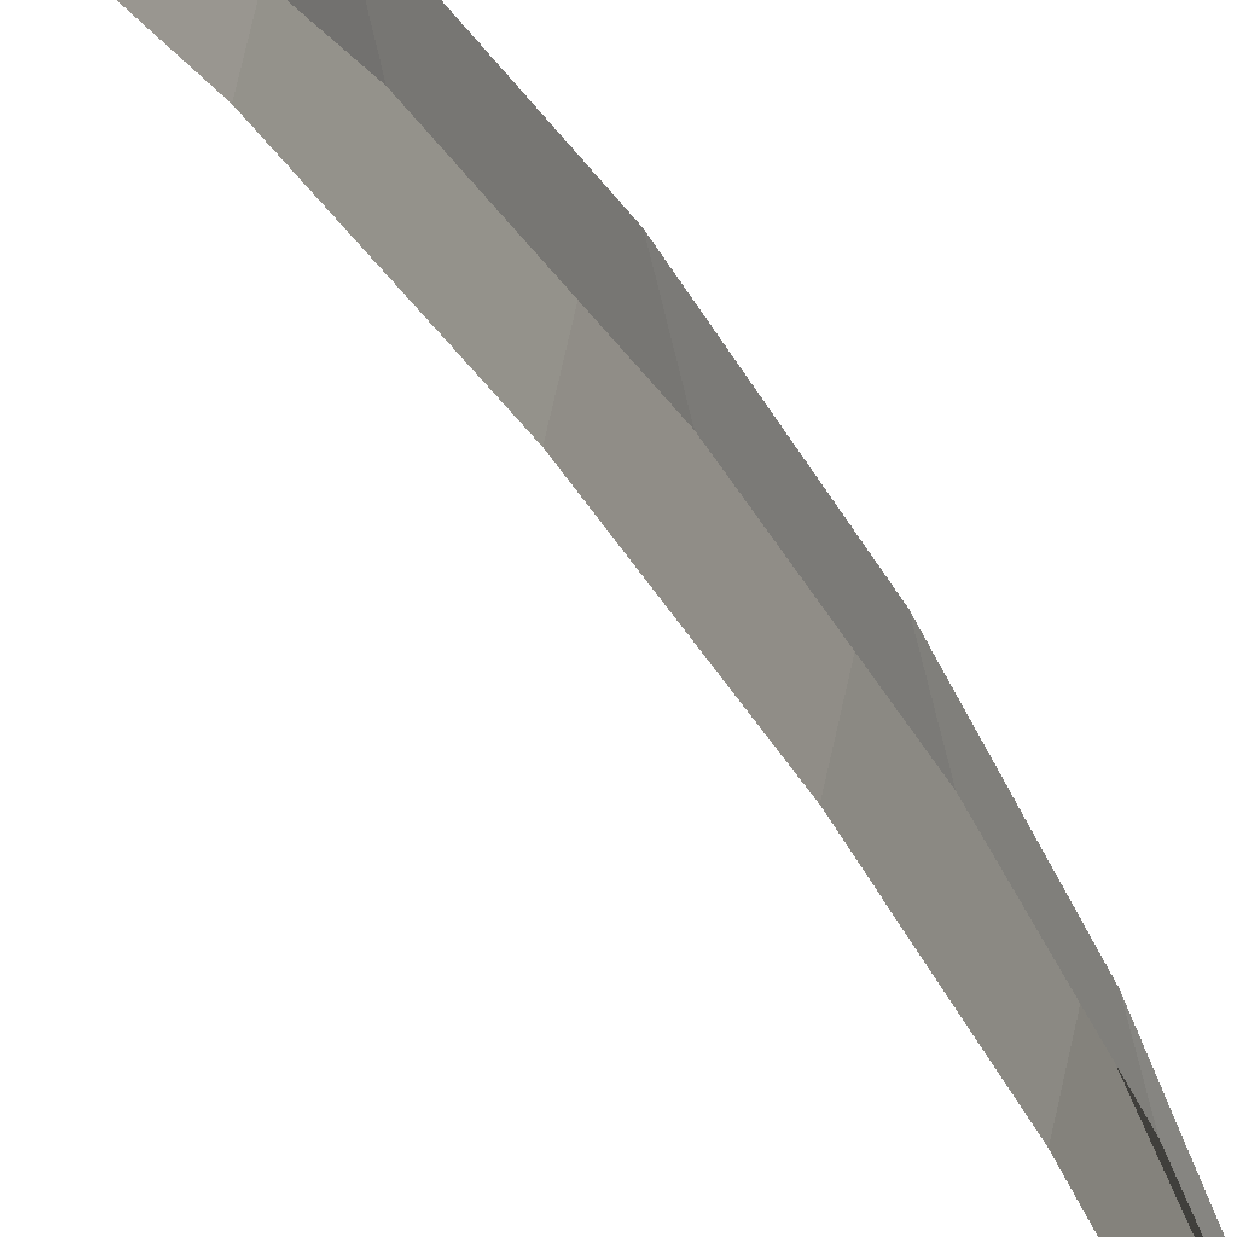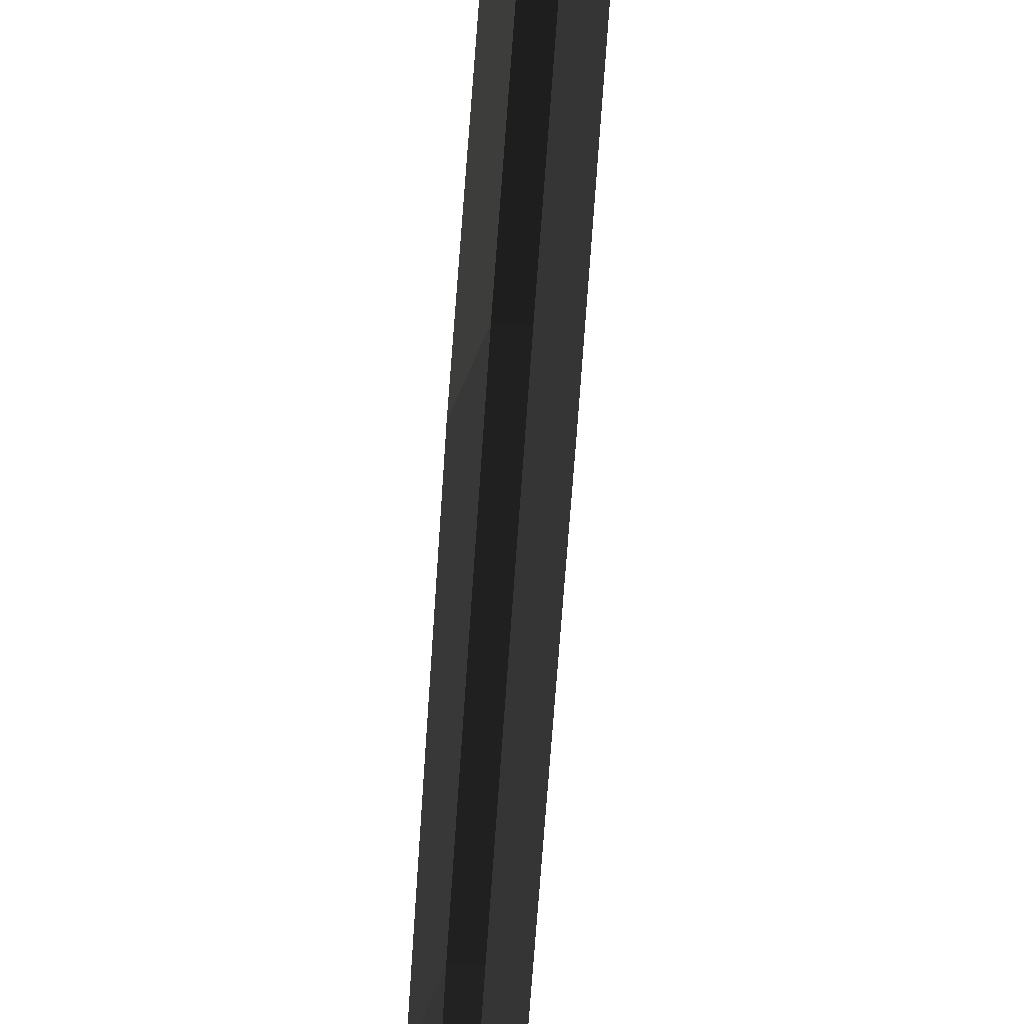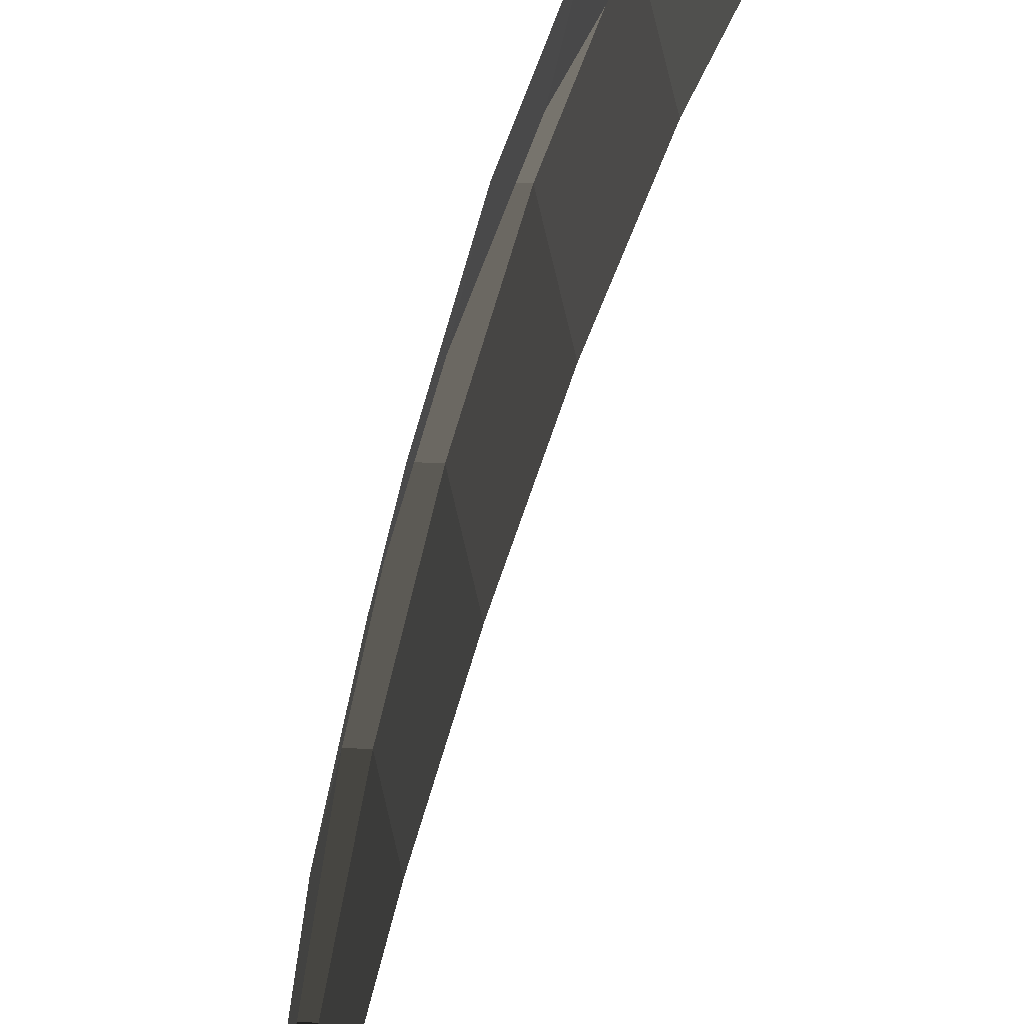
<metadata>
{"format":"obj","ext":"obj","renderer":"f3d","projection":"perspective","resolution":1024,"background":"white","views":[{"elev":-22.1,"azim":17.7,"up":"+Z"},{"elev":-56.5,"azim":176.4,"up":"+Z"},{"elev":-18.1,"azim":-6.8,"up":"+Z"}]}
</metadata>
<code>
v 0.0024 0.8537 1.001
v 0.0072 0.8537 0.98
v -0 0.8976 0.9447
v -0 0.8976 0.9447
v -0.0024 0.8537 1.001
v -0.0024 0.8537 1.001
v -0.0072 0.8537 0.9802
v -0.0072 0.8537 0.9802
v -0.0046 0.7262 1.078
v -0.0137 0.7262 1.039
v -0.0063 0.5276 1.139
v -0.0189 0.5276 1.085
v -0.0074 0.2774 1.178
v -0.0222 0.2774 1.115
v -0.0077 0 1.191
v -0.0233 0 1.125
v -0.0074 -0.2774 1.178
v -0.0222 -0.2774 1.115
v -0.0063 -0.5276 1.139
v -0.0189 -0.5276 1.085
v -0.0046 -0.7262 1.078
v -0.0137 -0.7262 1.039
v -0.0024 -0.8537 1.001
v -0.0072 -0.8537 0.9802
v -0 -0.8976 0.9447
v -0 -0.8976 0.9447
v 0.0024 -0.8537 1.001
v 0.0024 -0.8537 1.001
v 0.0072 -0.8537 0.98
v 0.0072 -0.8537 0.98
v 0.0046 -0.7262 1.078
v 0.0138 -0.7262 1.038
v -0.0024 -0.8537 1.001
v -0.0046 -0.7262 1.078
v -0.0063 -0.5276 1.139
v 0.0063 -0.5276 1.139
v 0.019 -0.5276 1.085
v 0.0138 -0.7262 1.038
v 0.0074 -0.2774 1.178
v 0.0223 -0.2774 1.114
v -0.0063 -0.5276 1.139
v -0.0074 -0.2774 1.178
v -0.0077 0 1.191
v 0.0077 0 1.191
v 0.0234 0 1.125
v 0.0223 -0.2774 1.114
v 0.0074 0.2774 1.178
v 0.0223 0.2774 1.114
v -0.0077 0 1.191
v -0.0074 0.2774 1.178
v -0.0063 0.5276 1.139
v 0.0063 0.5276 1.139
v 0.019 0.5276 1.085
v 0.0223 0.2774 1.114
v 0.0046 0.7262 1.078
v 0.0138 0.7262 1.038
v 0.0024 0.8537 1.001
v 0.0072 0.8537 0.98
v -0.0046 0.7262 1.078
v -0.0024 0.8537 1.001
v 0.0063 0.5276 1.139
v -0.0063 0.5276 1.139
g Group_001
f 1 2 3
f 1 3 5
f 5 3 7
f 5 7 10 9
f 9 10 12 11
f 11 12 14 13
f 13 14 16 15
f 15 16 18 17
f 17 18 20 19
f 19 20 22 21
f 21 22 24 23
f 23 24 25
f 23 25 27
f 27 25 29
f 27 29 32 31
f 27 31 34 33
f 34 31 36 35
f 36 31 38 37
f 36 37 40 39
f 36 39 42 41
f 42 39 44 43
f 44 39 46 45
f 44 45 48 47
f 44 47 50 49
f 50 47 52 51
f 52 47 54 53
f 52 53 56 55
f 55 56 58 57
f 55 57 60 59
f 55 59 62 61

</code>
